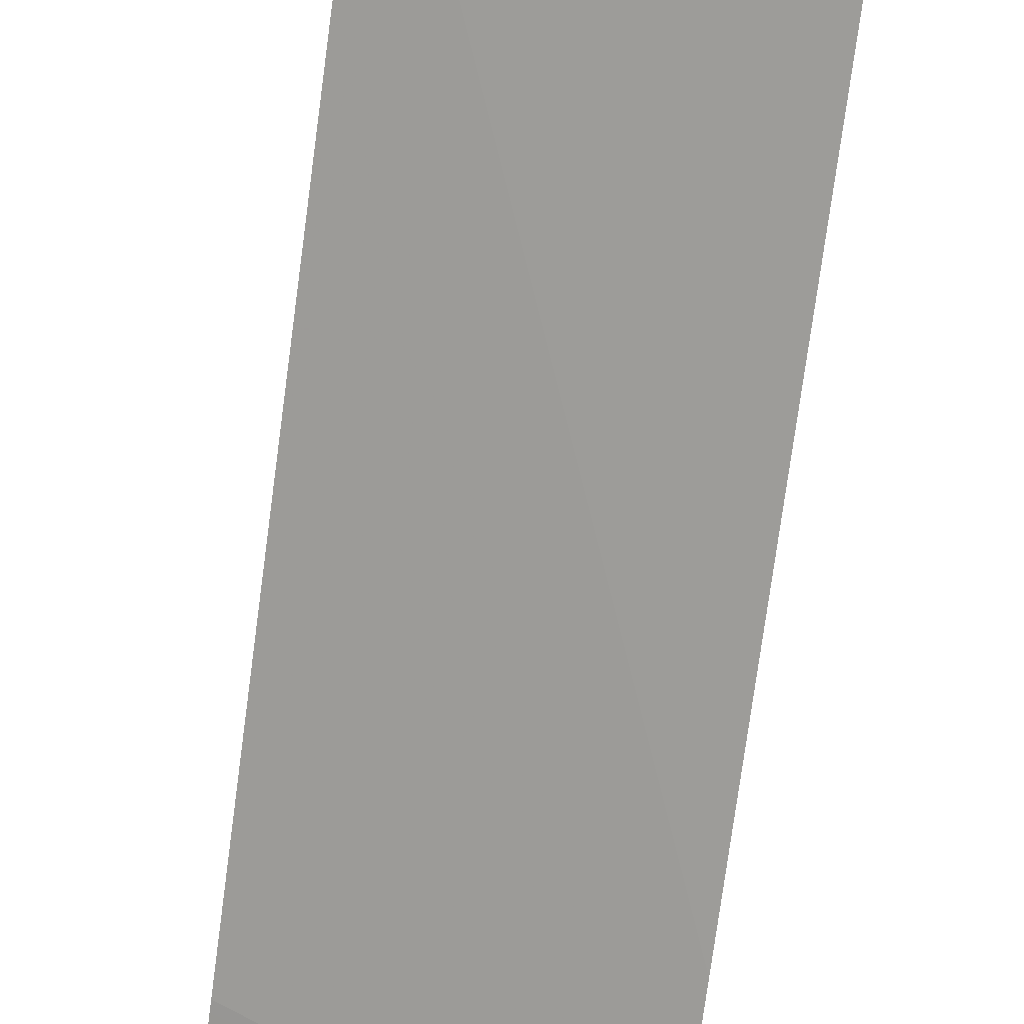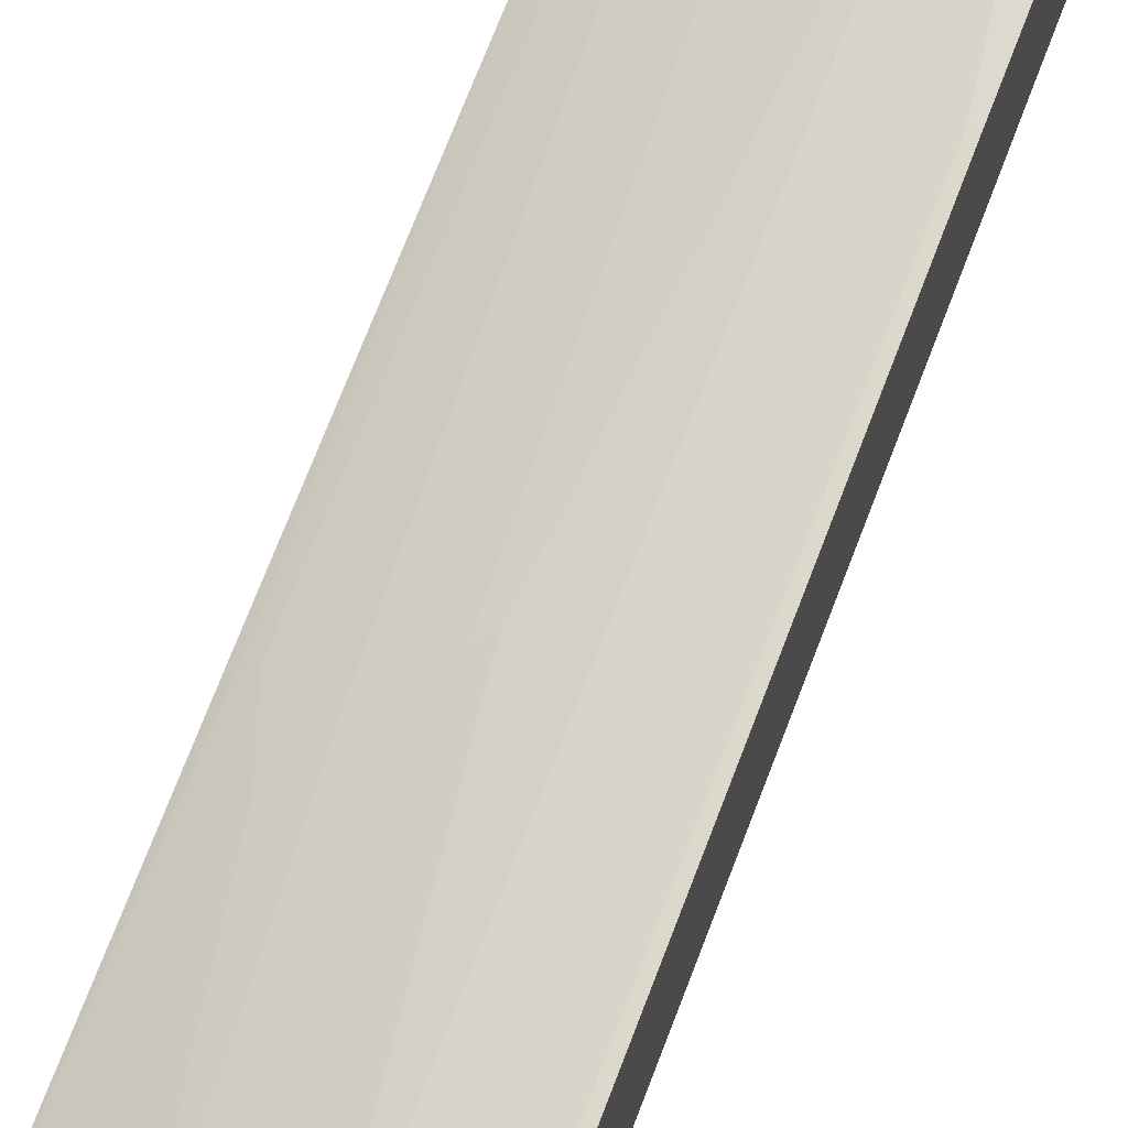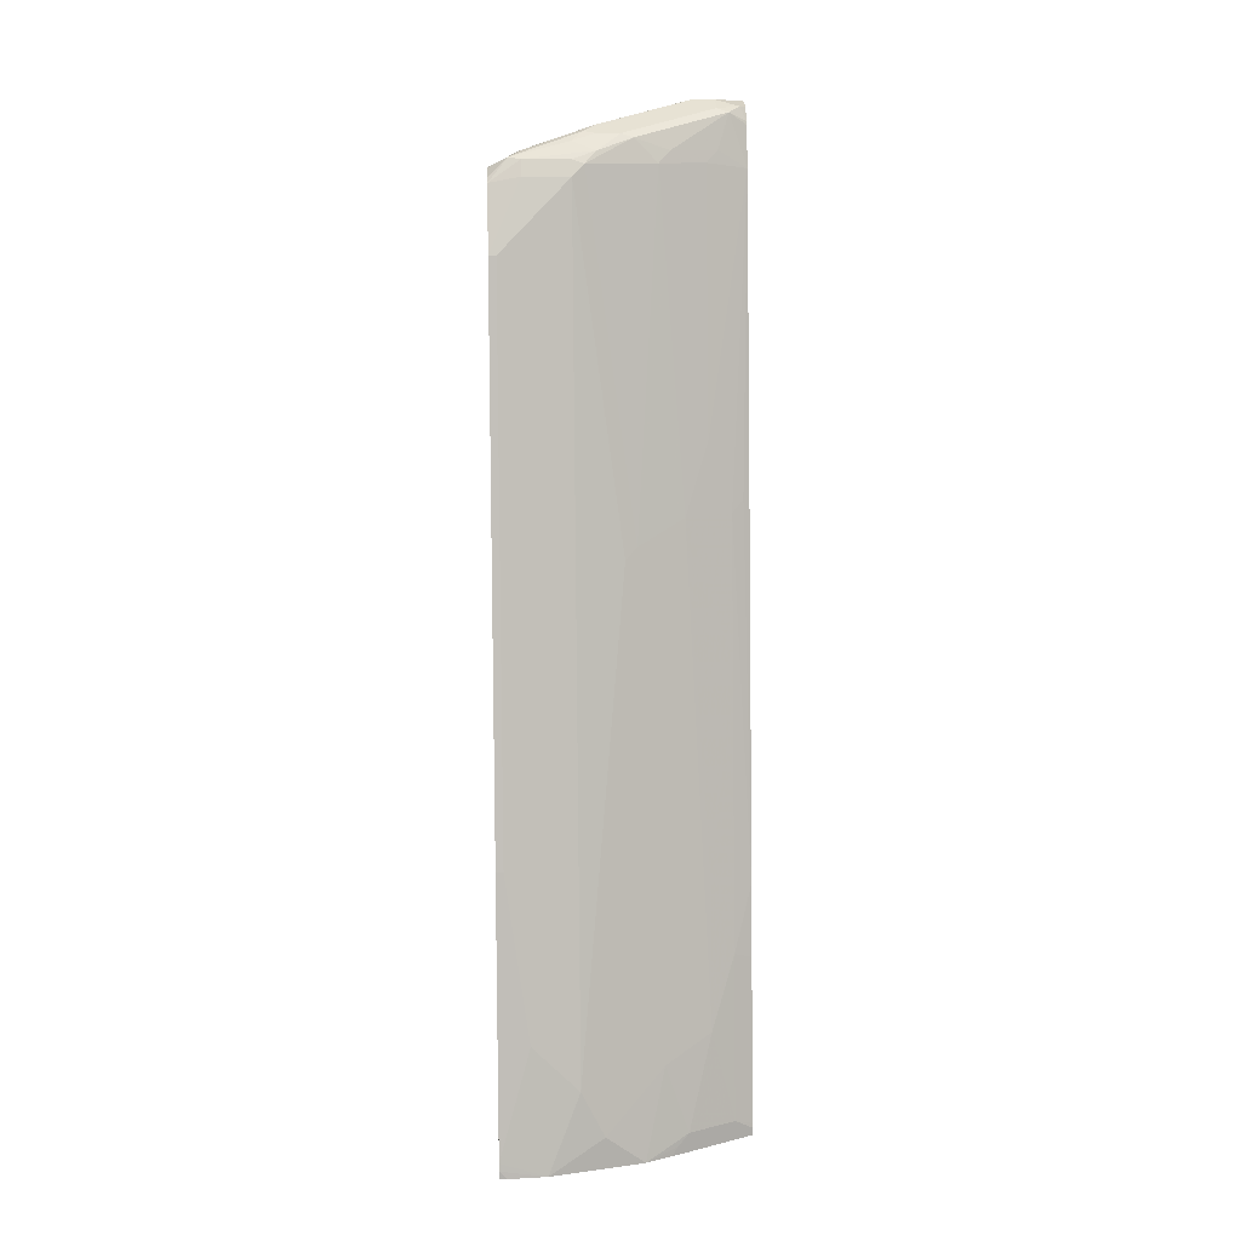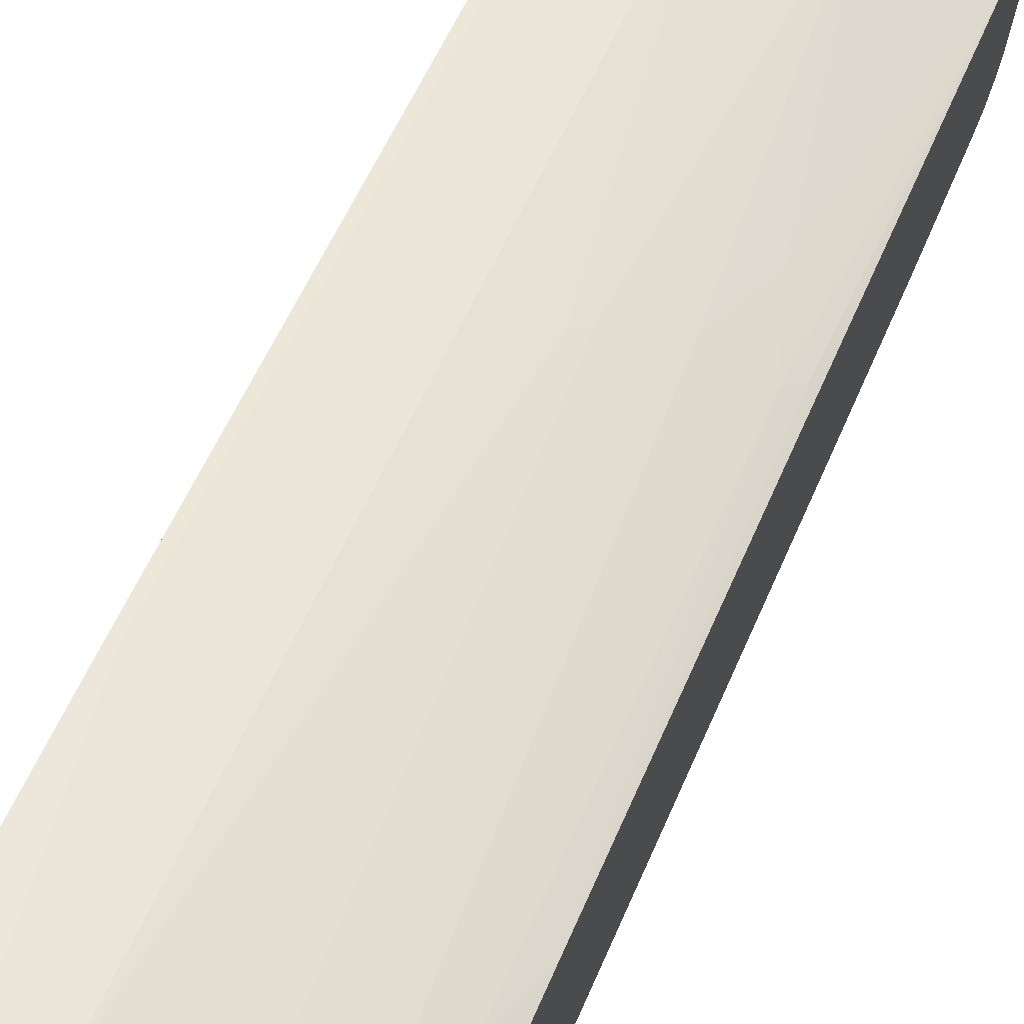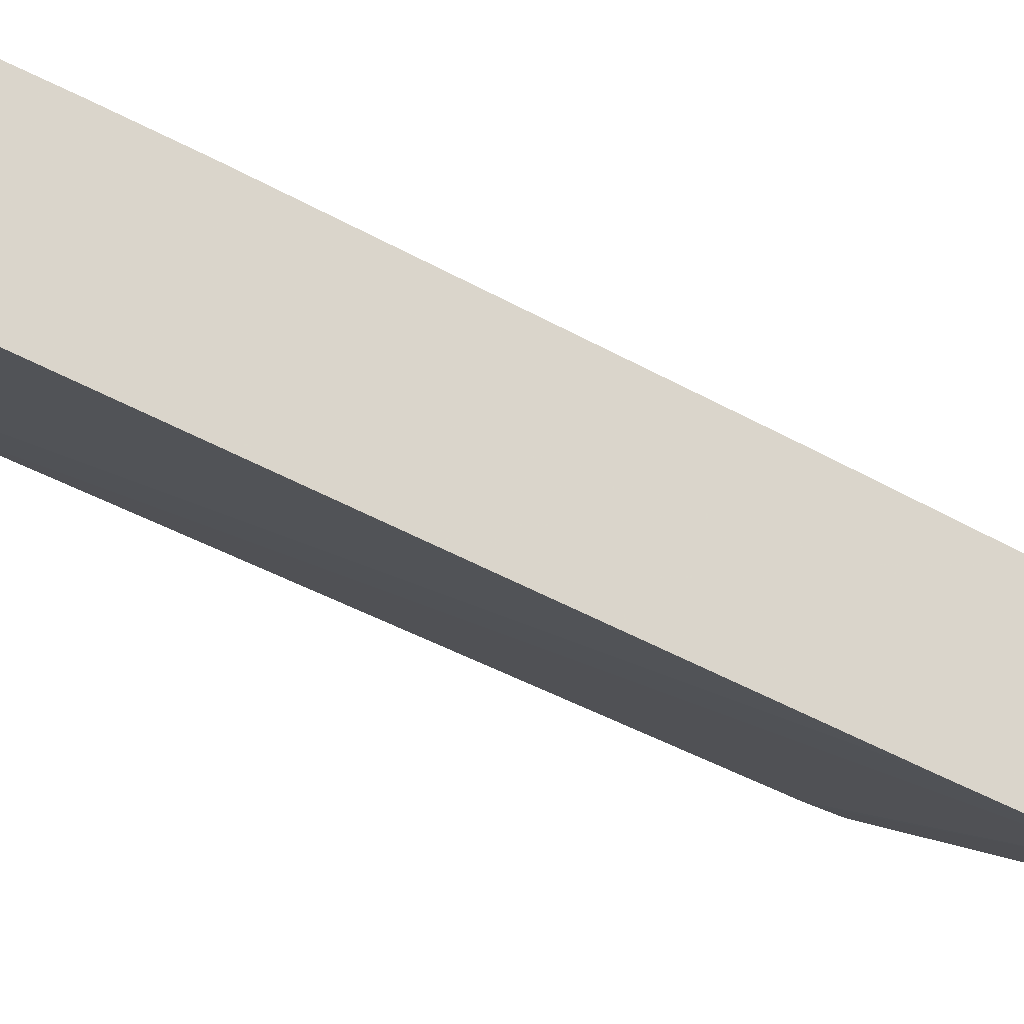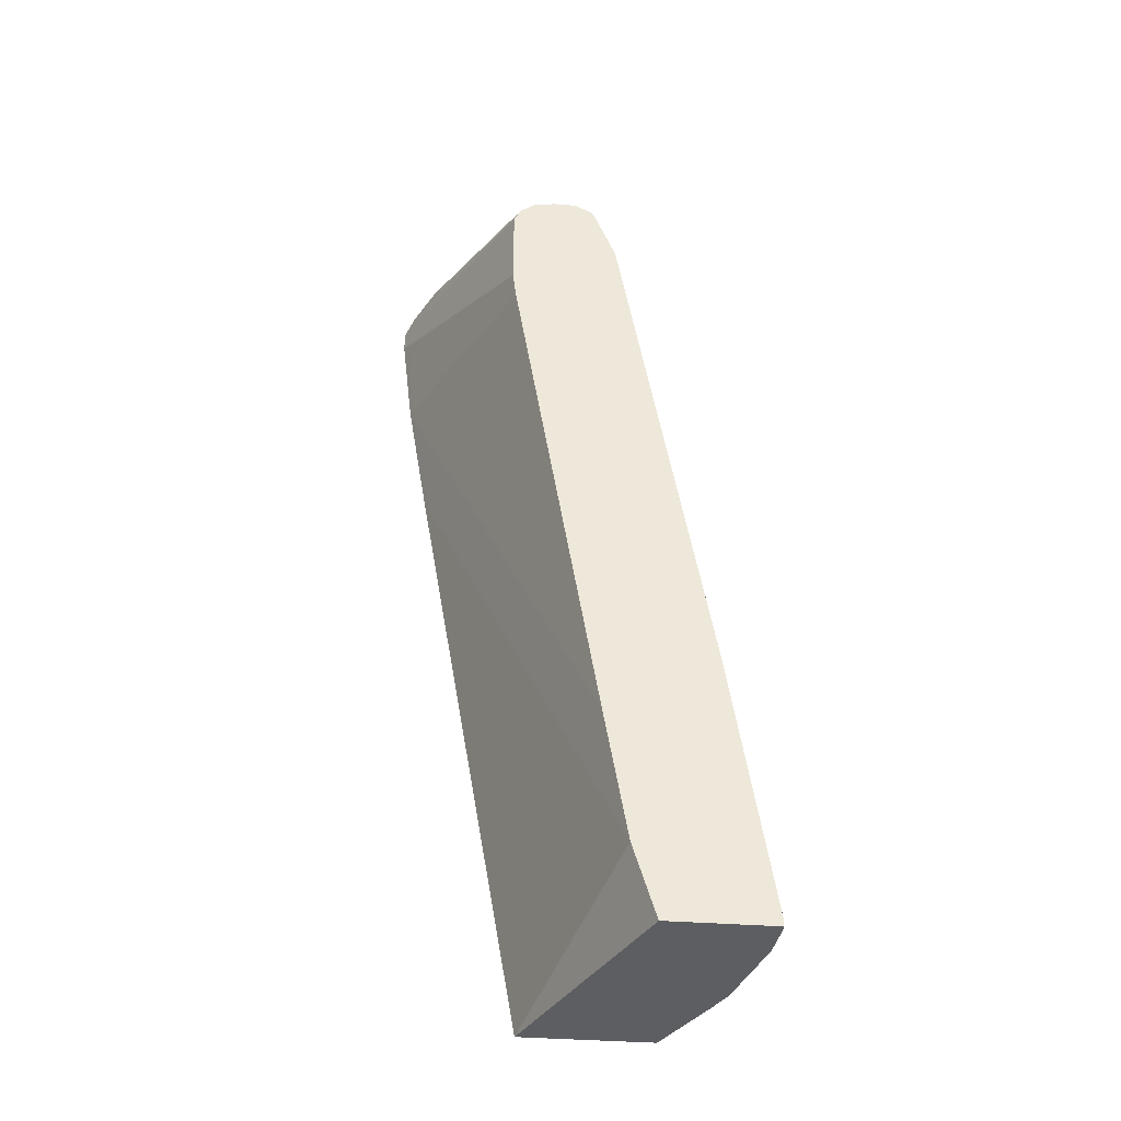
<metadata>
{"format":"obj","ext":"obj","renderer":"f3d","projection":"perspective","resolution":1024,"background":"white","views":[{"elev":-64.1,"azim":-7.7,"up":"+Z"},{"elev":62.7,"azim":-158.6,"up":"+Z"},{"elev":12.7,"azim":-3.0,"up":"+Y"},{"elev":62.7,"azim":22.1,"up":"+Z"},{"elev":-25.1,"azim":56.9,"up":"+Z"},{"elev":-38.5,"azim":-95.5,"up":"+Y"}]}
</metadata>
<code>
v 0.1792 -0.02061 0.211
v 0.1841 -0.02061 0.211
v 0.1792 -0.01533 0.2109
v 0.1792 -0.02061 0.1381
v 0.2096 -0.02061 0.2092
v 0.1792 -0.01037 0.2103
v 0.3417 -0.02061 0.0675
v 0.1792 0.03072 0.1227
v 0.2709 -0.02061 0.1938
v 0.2455 6.016e-05 0.1995
v 0.2302 0.03072 0.1995
v 0.1995 0.06144 0.1995
v 0.1841 0.1688 0.1841
v 0.1792 0.1688 0.1841
v 0.3417 -0.02061 0.159
v 0.3417 0.4184 -0.008849
v 0.1792 0.1228 0.1074
v 0.288 -0.02061 0.1859
v 0.2915 -0.01533 0.1841
v 0.2992 -0.007636 0.1803
v 0.2839 0.03841 0.1803
v 0.2762 0.03072 0.1841
v 0.2609 0.3529 0.1381
v 0.2302 0.1228 0.1841
v 0.2148 0.2302 0.1688
v 0.1995 0.2456 0.1688
v 0.1841 0.2609 0.1688
v 0.1792 0.2609 0.1688
v 0.3187 -0.02061 0.1706
v 0.3417 -0.01533 0.159
v 0.3417 0.5105 -0.02419
v 0.1792 0.486 0.04852
v 0.2915 -0.02061 0.1841
v 0.3018 -0.01533 0.179
v 0.3299 -0.007636 0.1649
v 0.3146 0.05374 0.1649
v 0.2992 0.3759 0.1189
v 0.2685 0.3606 0.1343
v 0.2302 0.5831 0.1074
v 0.1995 0.5217 0.1227
v 0.1841 0.537 0.1227
v 0.1792 0.537 0.1227
v 0.3018 -0.02061 0.179
v 0.3417 -0.01241 0.1587
v 0.1792 0.491 0.0479
v 0.1792 0.5063 0.04604
v 0.3299 0.5754 -0.02684
v 0.3417 0.5831 -0.03274
v 0.3299 0.09979 0.1496
v 0.3146 0.1458 0.1496
v 0.3299 0.3759 0.1036
v 0.3146 0.4219 0.1036
v 0.2839 0.5907 0.08824
v 0.3299 0.2839 0.1189
v 0.2379 0.5907 0.1036
v 0.2302 0.5933 0.1023
v 0.1995 0.5831 0.1074
v 0.1792 0.5794 0.1067
v 0.3417 0.09502 0.1433
v 0.1792 0.5677 0.04604
v 0.3417 0.5984 -0.03274
v 0.3417 0.1423 0.136
v 0.3376 0.3836 0.09781
v 0.3417 0.5872 0.05931
v 0.3146 0.5907 0.07289
v 0.2915 0.5984 0.08249
v 0.2685 0.6061 0.08824
v 0.2455 0.5984 0.09781
v 0.1995 0.5933 0.1023
v 0.1918 0.5946 0.09974
v 0.1792 0.5827 0.1032
v 0.1792 0.578 0.05113
v 0.2954 0.6061 -0.007656
v 0.2864 0.5984 -0.005102
v 0.3069 0.5984 -0.01534
v 0.3376 0.5984 -0.03069
v 0.3325 0.6087 -0.02555
v 0.3417 0.6093 -0.02811
v 0.3417 0.3712 0.09731
v 0.3417 0.6138 0.05165
v 0.3299 0.6214 0.05755
v 0.3222 0.5984 0.06714
v 0.2609 0.6087 0.08697
v 0.2302 0.6041 0.09206
v 0.2379 0.6099 0.08442
v 0.2455 0.6138 0.07673
v 0.1995 0.5984 0.09206
v 0.1995 0.5984 0.07673
v 0.1893 0.5933 0.07673
v 0.1893 0.5933 0.09206
v 0.1792 0.5882 0.09206
v 0.1792 0.5881 0.09246
v 0.1792 0.5854 0.06139
v 0.211 0.5907 0.03838
v 0.3018 0.6087 -0.01021
v 0.3184 0.6214 -0.007656
v 0.3417 0.6179 -0.02092
v 0.3417 0.616 0.05055
v 0.3376 0.6253 0.04798
v 0.3222 0.624 0.05628
v 0.2455 0.6087 0.08697
v 0.3222 0.6291 0.04604
v 0.3069 0.6291 0.04604
v 0.3069 0.6291 0.0307
v 0.1976 0.5946 0.06139
v 0.1792 0.5882 0.07659
v 0.1956 0.5907 0.05373
v 0.257 0.6061 0.02304
v 0.2896 0.6099 5.27e-06
v 0.3031 0.6214 0.00769
v 0.305 0.6253 0.01535
v 0.3203 0.6253 5.27e-06
v 0.3325 0.624 -0.01021
v 0.3417 0.6193 -0.01947
v 0.3417 0.6186 -0.02021
v 0.3417 0.6253 0.04382
v 0.3417 0.6291 0.02657
v 0.3222 0.6291 0.01535
v 0.3376 0.6291 5.27e-06
v 0.3417 0.6291 5.27e-06
f 68 84 69
f 61 77 78
f 63 79 64
f 64 80 81
f 62 79 63
f 64 82 65
f 66 82 81
f 66 81 67
f 67 83 68
f 67 81 83
f 68 83 84
f 64 81 82
f 70 88 89
f 70 84 85
f 70 85 86
f 70 86 87
f 70 87 88
f 70 89 90
f 70 90 91
f 70 91 92
f 70 92 71
f 72 93 94
f 61 76 77
f 72 94 73
f 73 95 75
f 69 84 70
f 60 76 61
f 51 62 63
f 60 74 75
f 39 42 41
f 73 75 74
f 39 41 40
f 42 57 58
f 46 60 61
f 46 61 48
f 46 48 47
f 49 59 62
f 49 62 54
f 49 54 50
f 51 63 64
f 51 64 52
f 60 75 76
f 51 54 62
f 52 65 53
f 53 65 82
f 53 82 66
f 53 66 67
f 53 67 55
f 55 67 68
f 55 68 56
f 56 68 69
f 57 69 58
f 58 69 70
f 60 72 73
f 60 73 74
f 52 64 65
f 73 94 95
f 96 113 114
f 75 77 76
f 96 110 111
f 96 111 112
f 96 112 113
f 96 114 115
f 96 115 97
f 96 108 110
f 98 116 99
f 99 116 117
f 99 117 102
f 99 102 100
f 102 117 120
f 102 120 119
f 95 109 96
f 102 119 118
f 102 104 103
f 104 118 111
f 104 111 105
f 105 111 110
f 105 110 107
f 107 110 108
f 111 118 119
f 111 119 112
f 112 119 113
f 113 119 114
f 114 119 120
f 39 57 42
f 102 118 104
f 75 95 77
f 94 109 95
f 94 108 96
f 77 95 96
f 77 96 97
f 77 97 78
f 80 98 81
f 81 98 99
f 81 99 100
f 81 100 83
f 83 101 84
f 83 100 102
f 83 102 103
f 83 103 101
f 84 101 85
f 94 96 109
f 85 101 103
f 86 103 104
f 86 104 88
f 86 88 87
f 88 105 89
f 88 104 105
f 89 105 93
f 89 93 106
f 89 106 91
f 89 91 90
f 93 107 94
f 93 105 107
f 94 107 108
f 85 103 86
f 39 69 57
f 58 70 71
f 39 55 56
f 3 5 6
f 5 9 10
f 5 10 11
f 5 11 12
f 5 12 6
f 6 12 13
f 6 13 14
f 7 8 16
f 7 16 31
f 7 31 48
f 7 48 61
f 7 61 78
f 2 5 3
f 7 78 97
f 7 115 114
f 7 114 120
f 7 120 117
f 7 117 116
f 7 116 98
f 7 98 80
f 7 80 64
f 7 64 79
f 7 79 62
f 7 62 59
f 7 59 44
f 7 44 30
f 7 97 115
f 7 30 15
f 1 5 2
f 1 18 9
f 39 56 69
f 1 2 3
f 1 3 6
f 1 6 14
f 1 14 28
f 1 28 42
f 1 42 58
f 1 58 71
f 1 71 92
f 1 92 91
f 1 91 106
f 1 106 93
f 1 9 5
f 1 93 72
f 1 60 46
f 1 46 45
f 1 45 32
f 1 32 17
f 1 17 8
f 1 8 4
f 1 4 7
f 1 7 15
f 1 15 29
f 1 29 43
f 1 43 33
f 1 33 18
f 1 72 60
f 8 17 31
f 4 8 7
f 9 18 19
f 23 39 24
f 24 39 25
f 25 39 40
f 25 40 26
f 26 40 41
f 26 41 27
f 27 41 42
f 27 42 28
f 29 30 34
f 29 34 43
f 30 44 35
f 31 32 45
f 23 55 39
f 31 45 46
f 31 47 48
f 35 44 59
f 35 59 49
f 35 49 36
f 36 49 50
f 36 50 37
f 37 51 52
f 37 52 53
f 37 53 38
f 37 50 54
f 8 31 16
f 38 53 55
f 31 46 47
f 23 38 55
f 37 54 51
f 21 38 23
f 21 23 22
f 9 19 20
f 9 21 22
f 9 22 10
f 10 22 23
f 10 23 11
f 11 23 24
f 11 24 12
f 12 24 25
f 12 25 26
f 12 26 27
f 12 27 13
f 13 27 28
f 13 28 14
f 9 20 21
f 17 32 31
f 15 30 29
f 21 36 37
f 20 35 36
f 20 30 35
f 20 36 21
f 19 43 34
f 19 33 43
f 19 34 20
f 18 33 19
f 20 34 30
f 21 37 38

</code>
